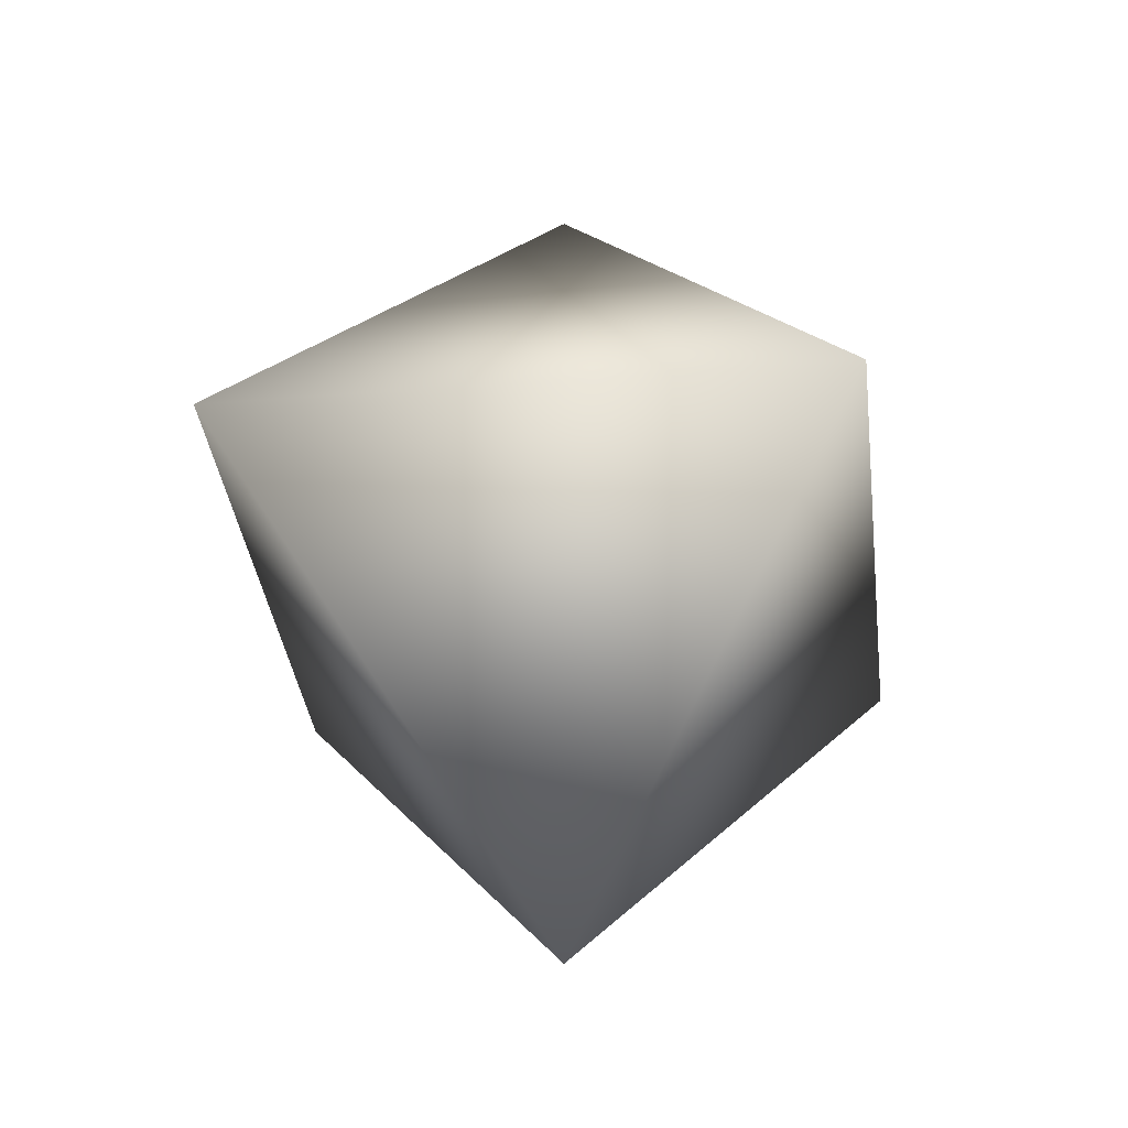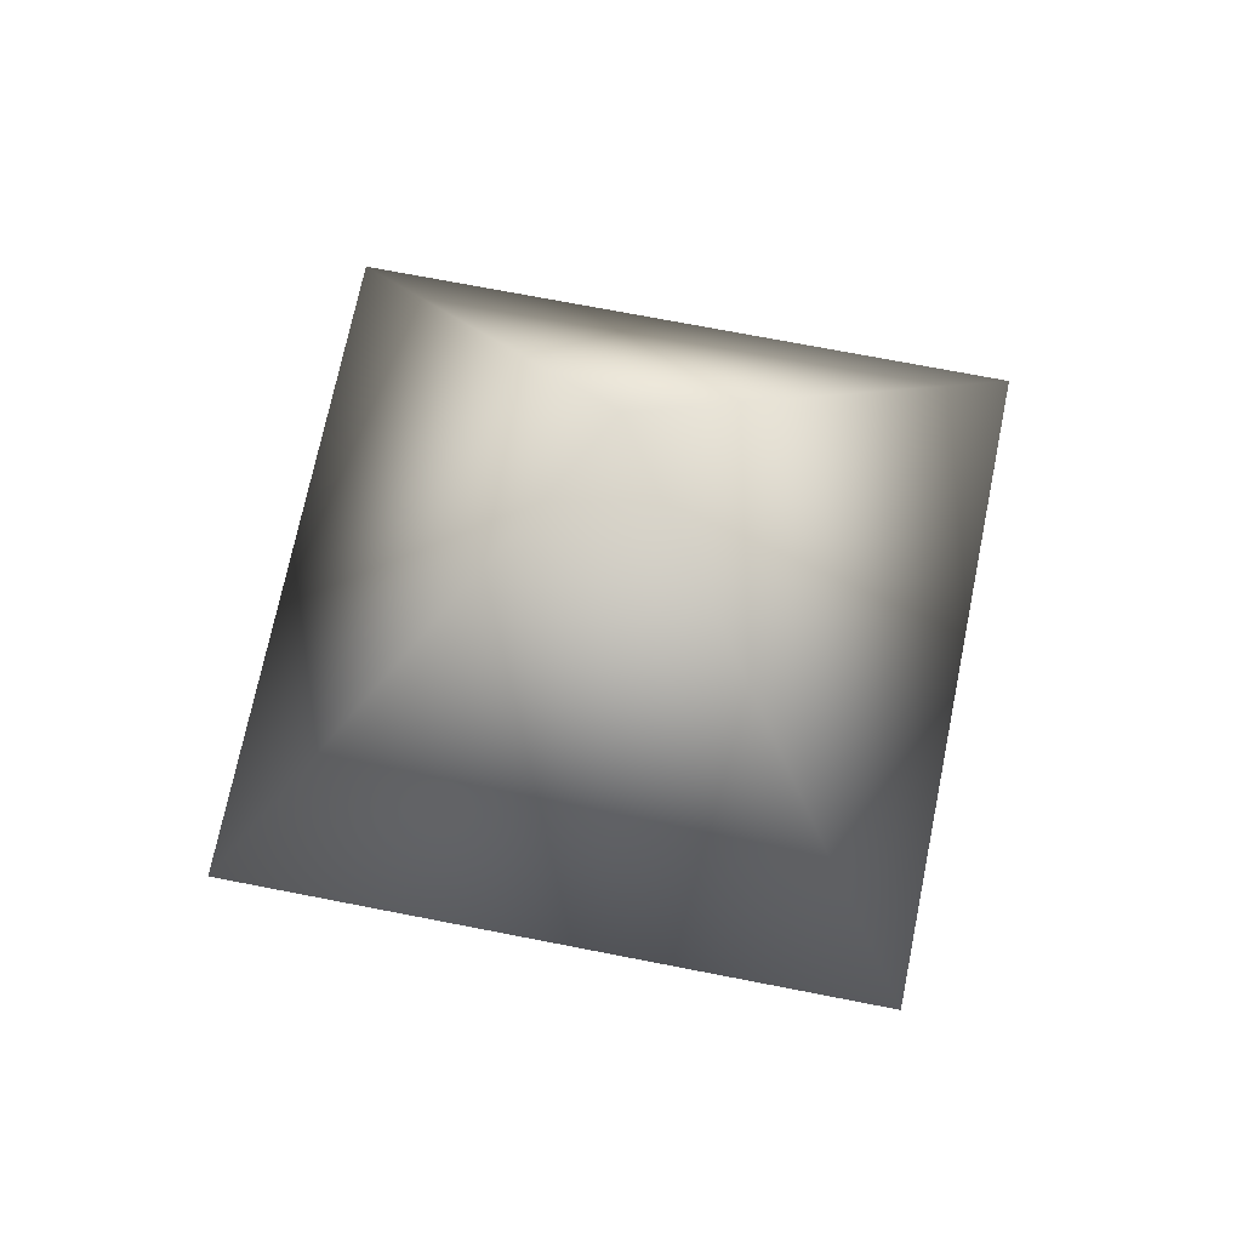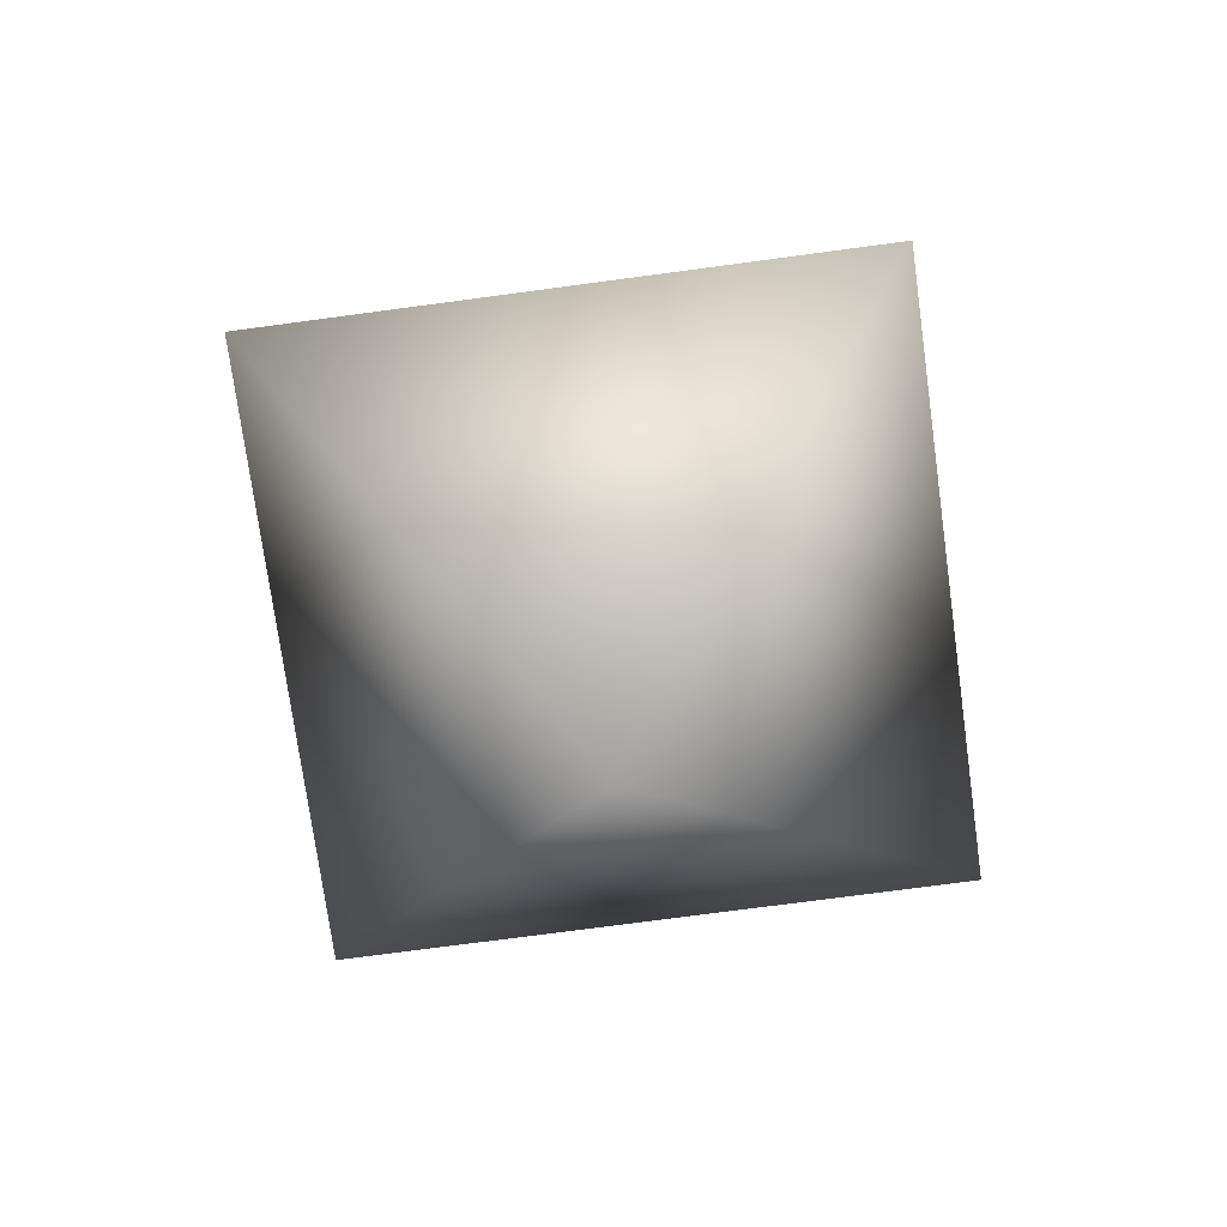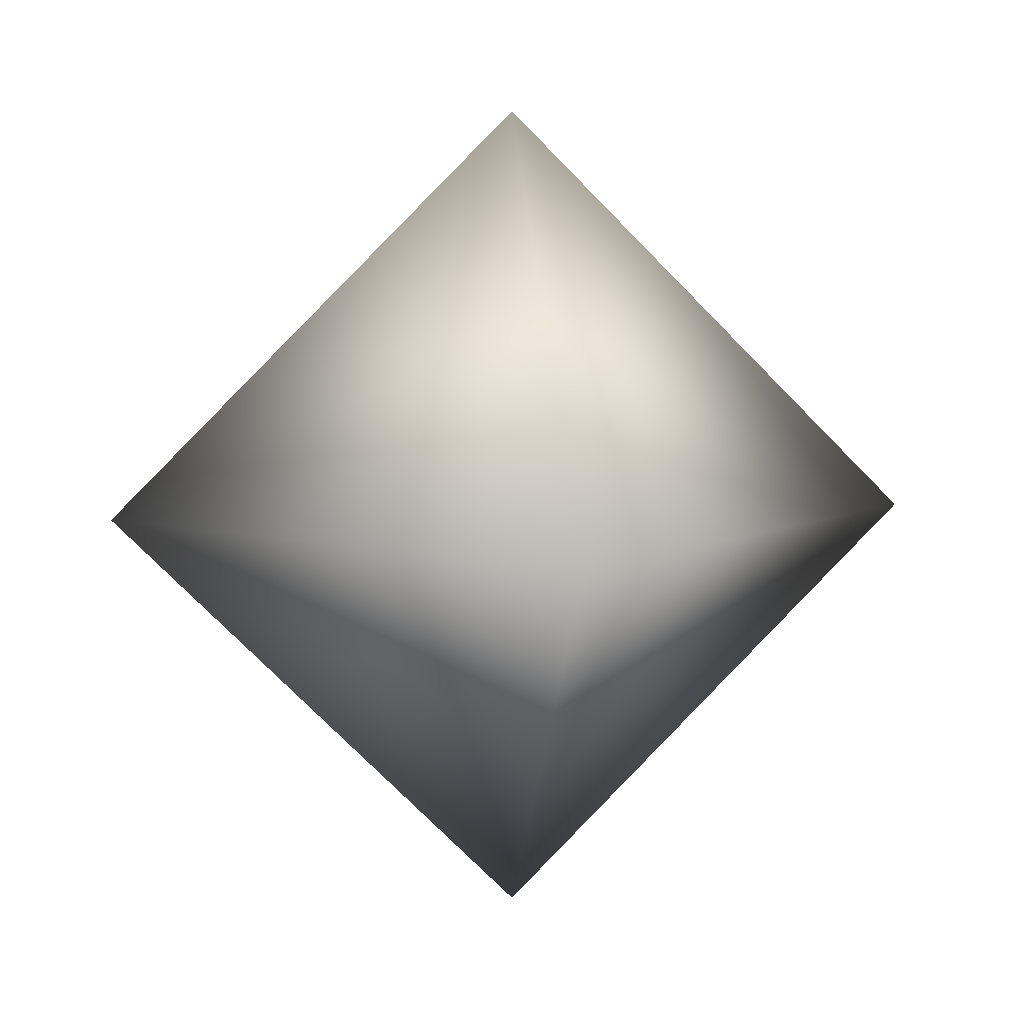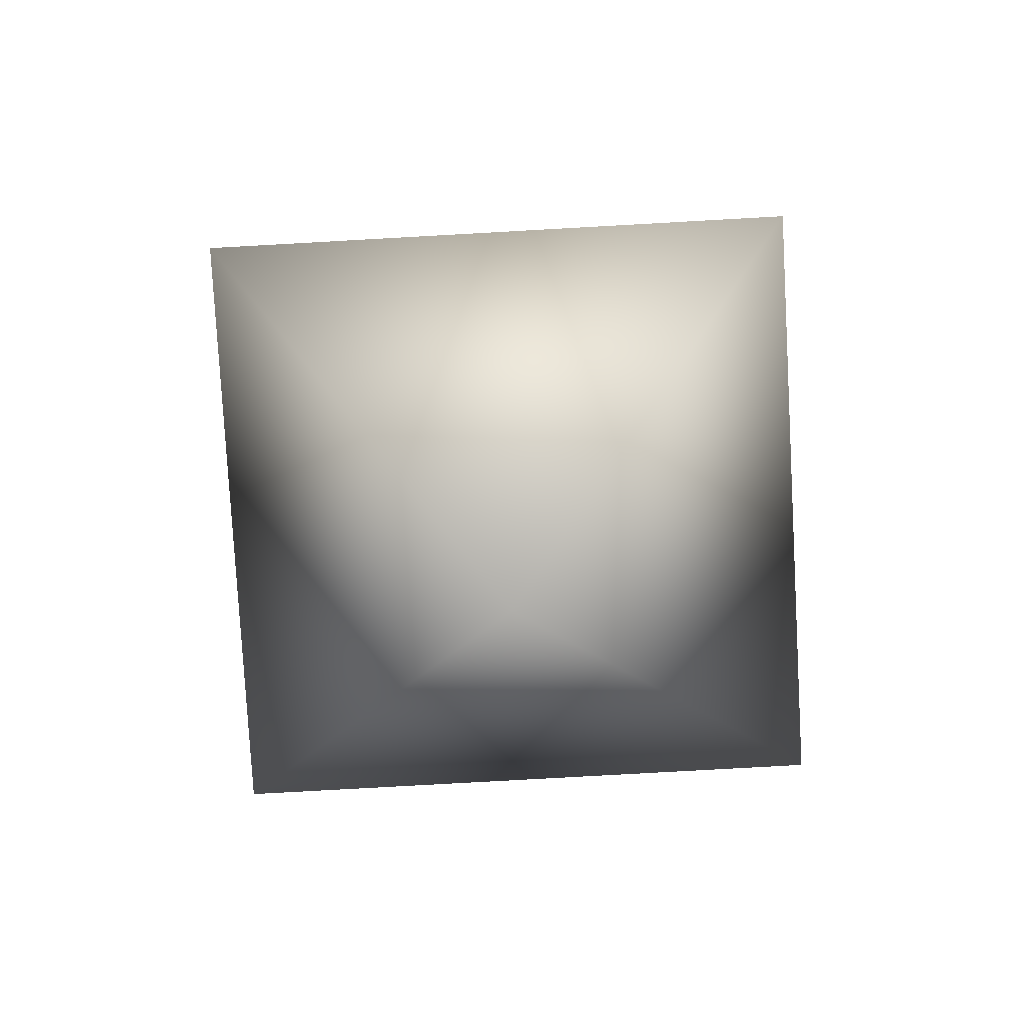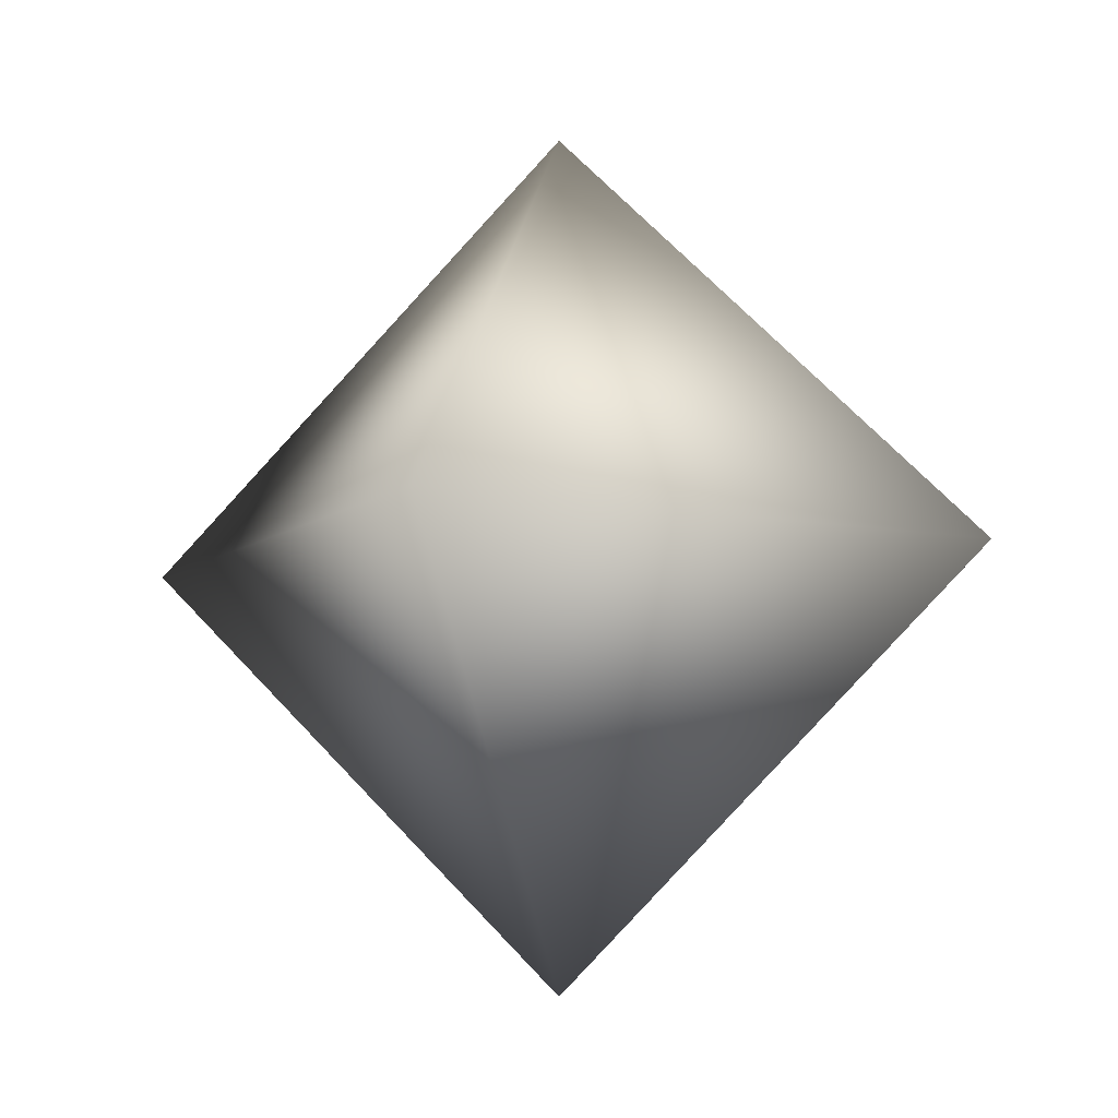
<metadata>
{"format":"obj","ext":"obj","renderer":"f3d","projection":"perspective","resolution":1024,"background":"white","views":[{"elev":-32.7,"azim":-38.6,"up":"+Y"},{"elev":68.0,"azim":146.3,"up":"+Z"},{"elev":-72.0,"azim":142.7,"up":"+Y"},{"elev":7.4,"azim":81.0,"up":"+Y"},{"elev":-77.7,"azim":-41.8,"up":"+Z"},{"elev":-8.8,"azim":107.1,"up":"+Z"}]}
</metadata>
<code>
v  0 0.5 -0
v  -0 -0 -0.5
v  -0.5 -0 0
v  0 -0 0.5
v  0.5 -0 -0
v  0 -0.5 -0
o Sphere001
g Sphere001
f 1 2 3
f 1 3 4
f 1 4 5
f 1 5 2
f 6 3 2
f 6 4 3
f 6 5 4
f 6 2 5

</code>
